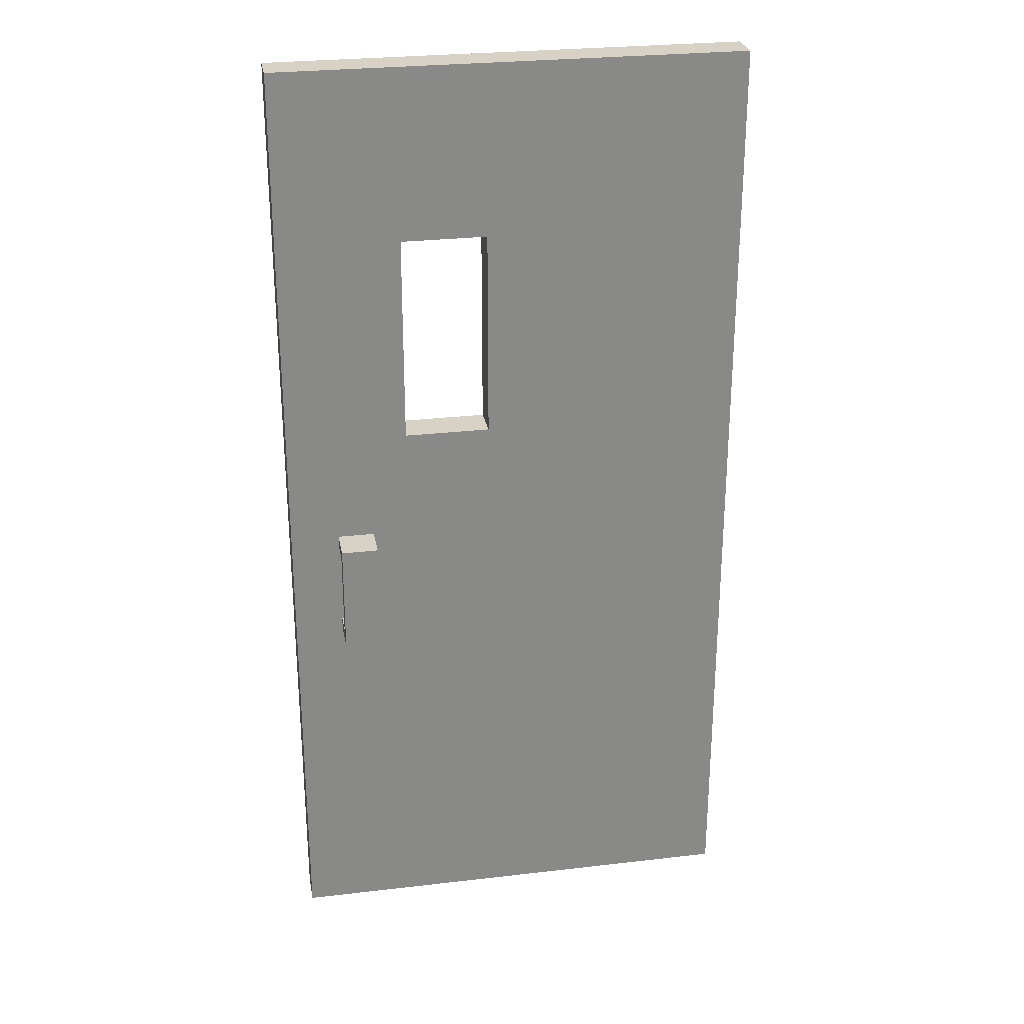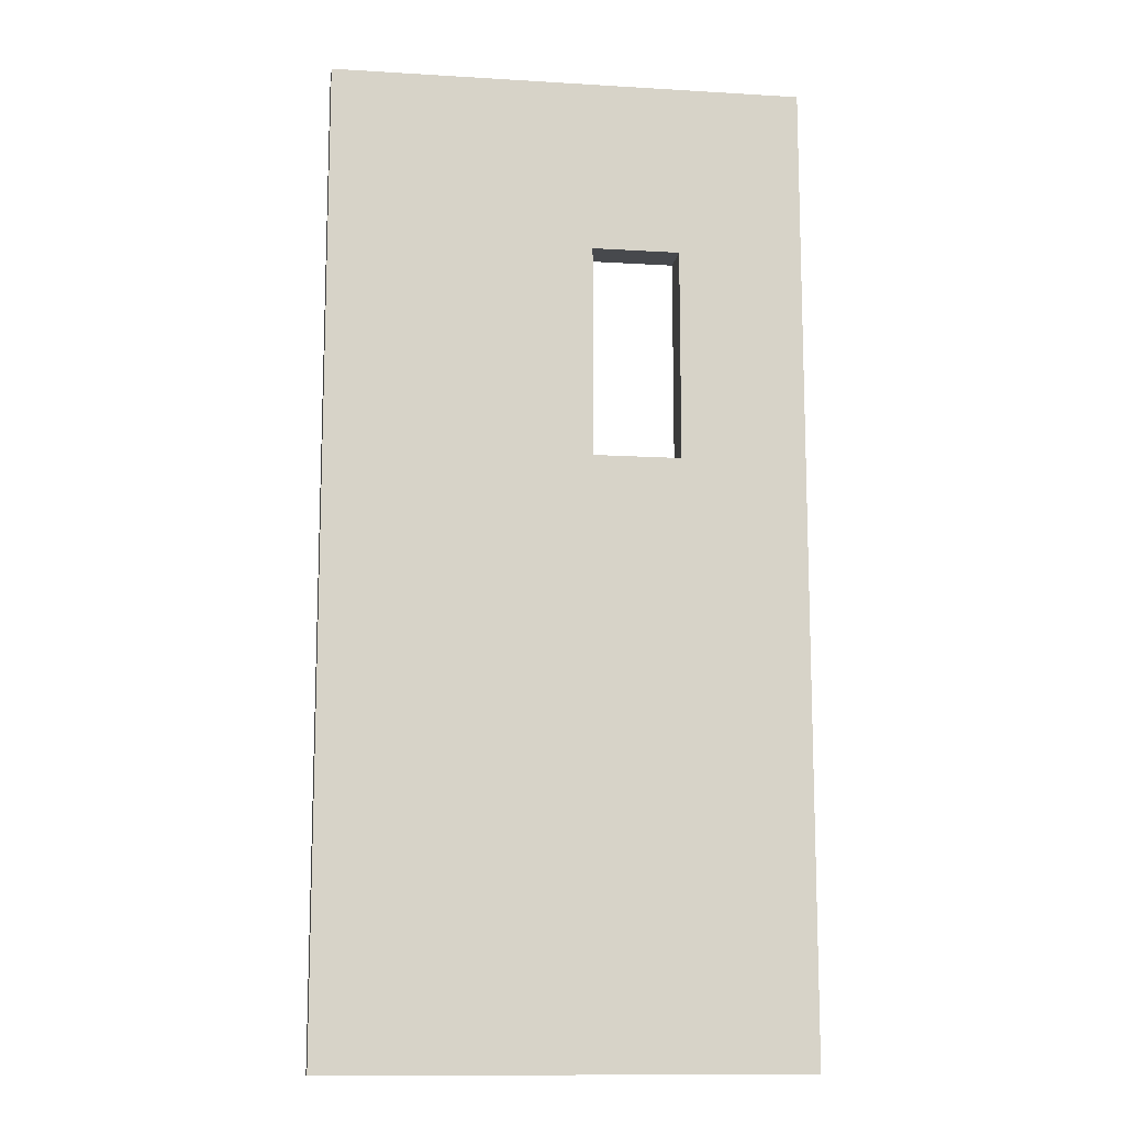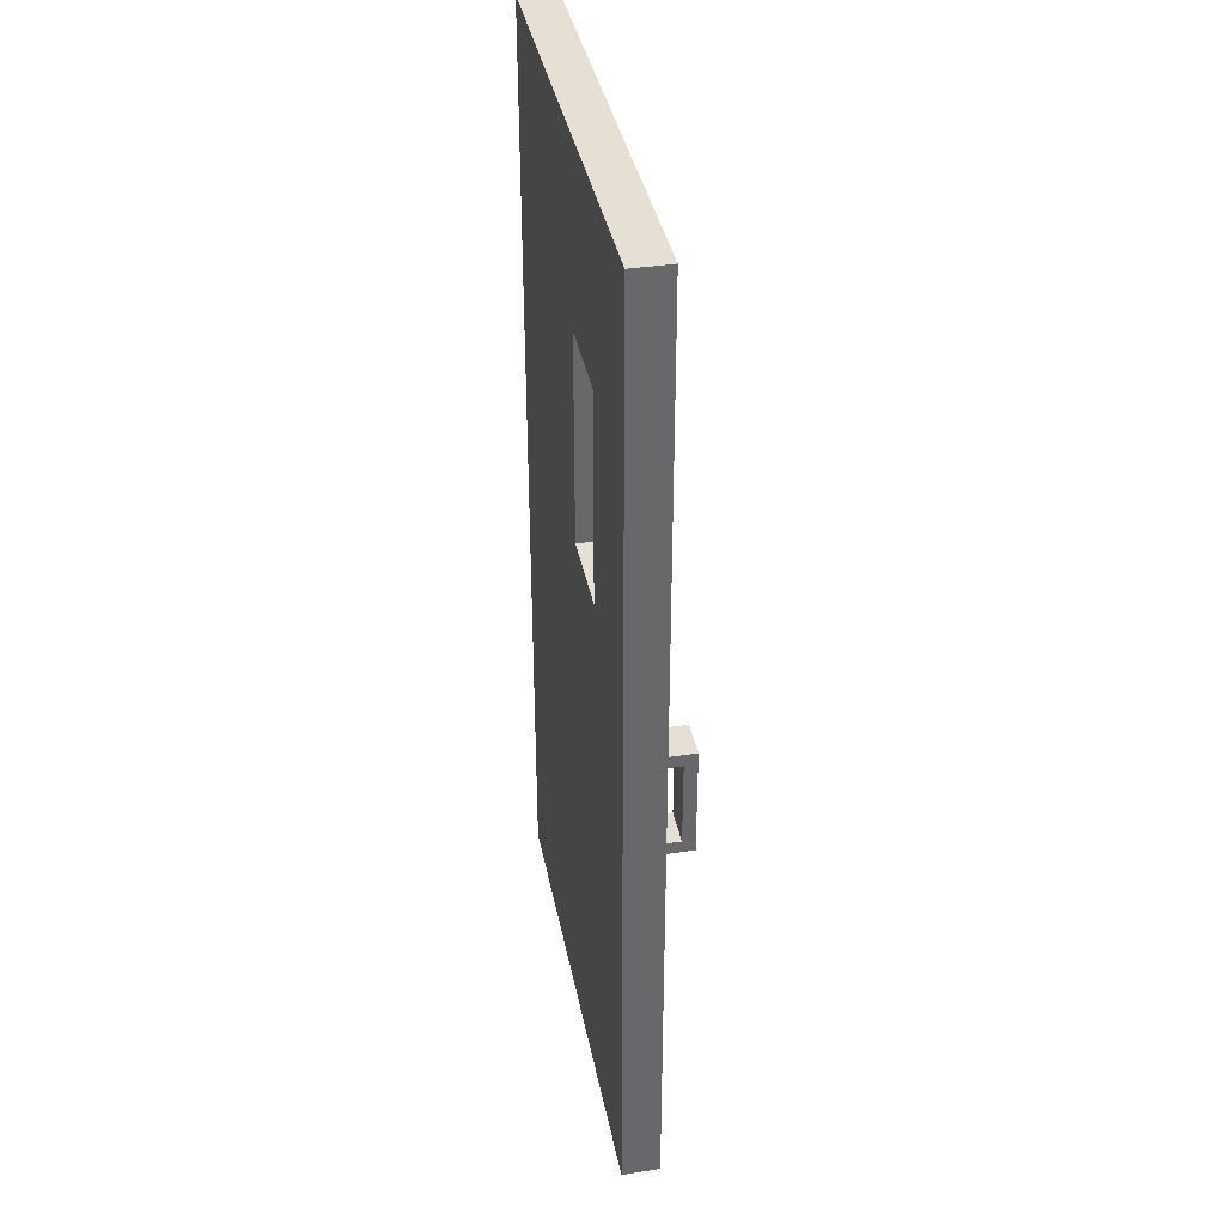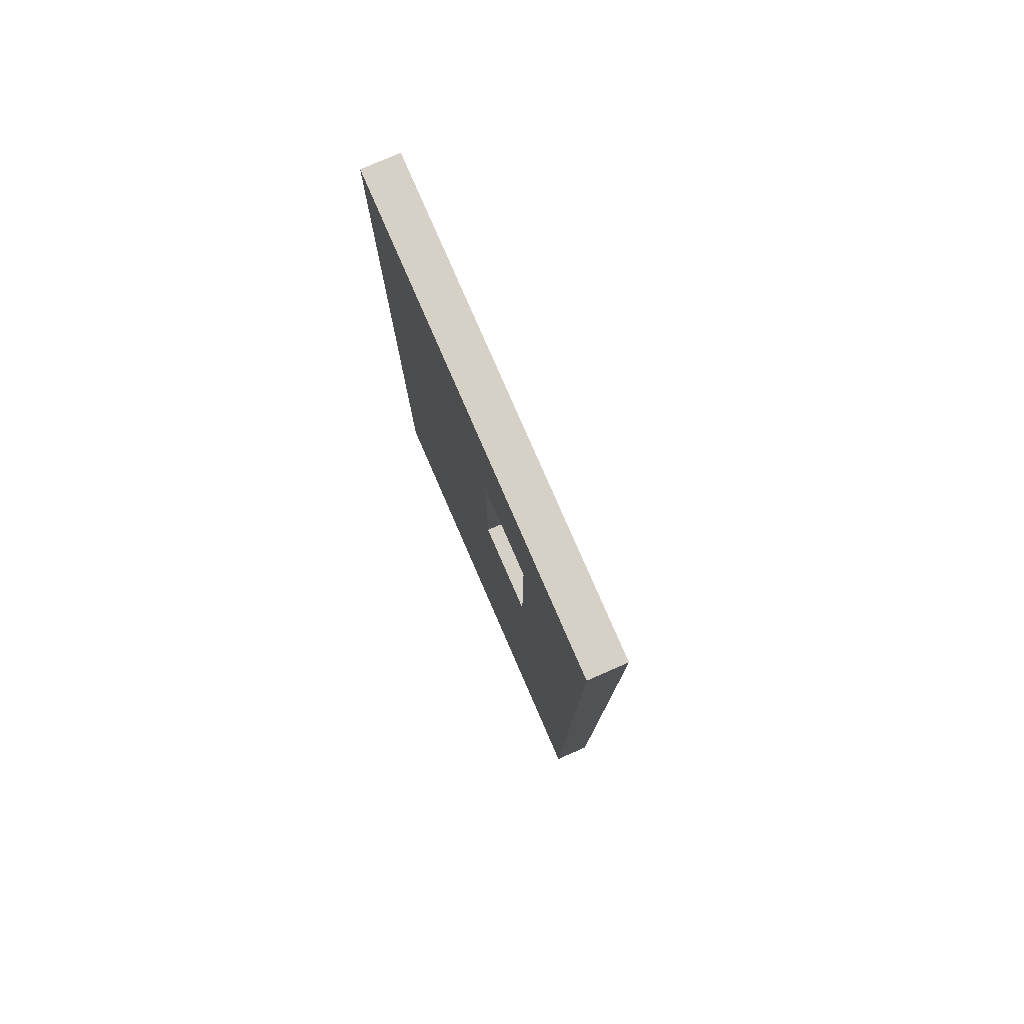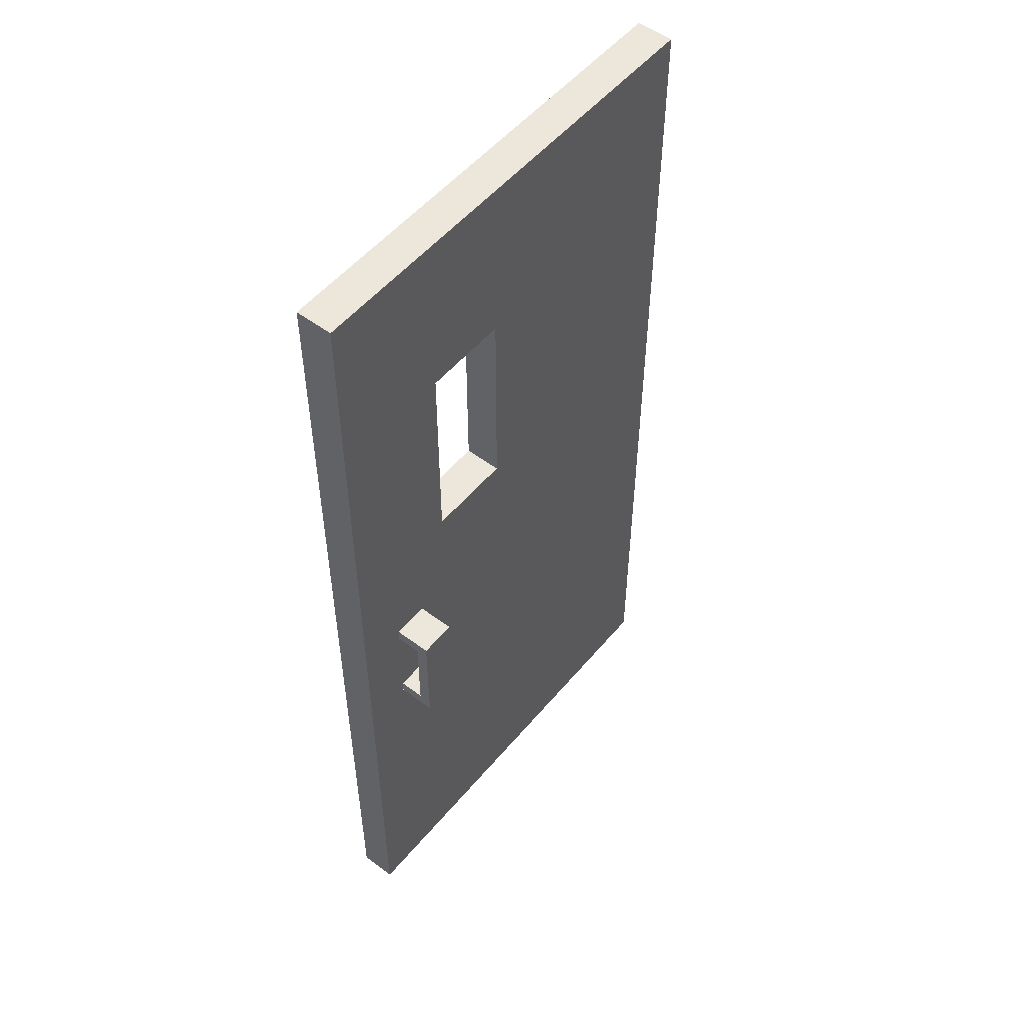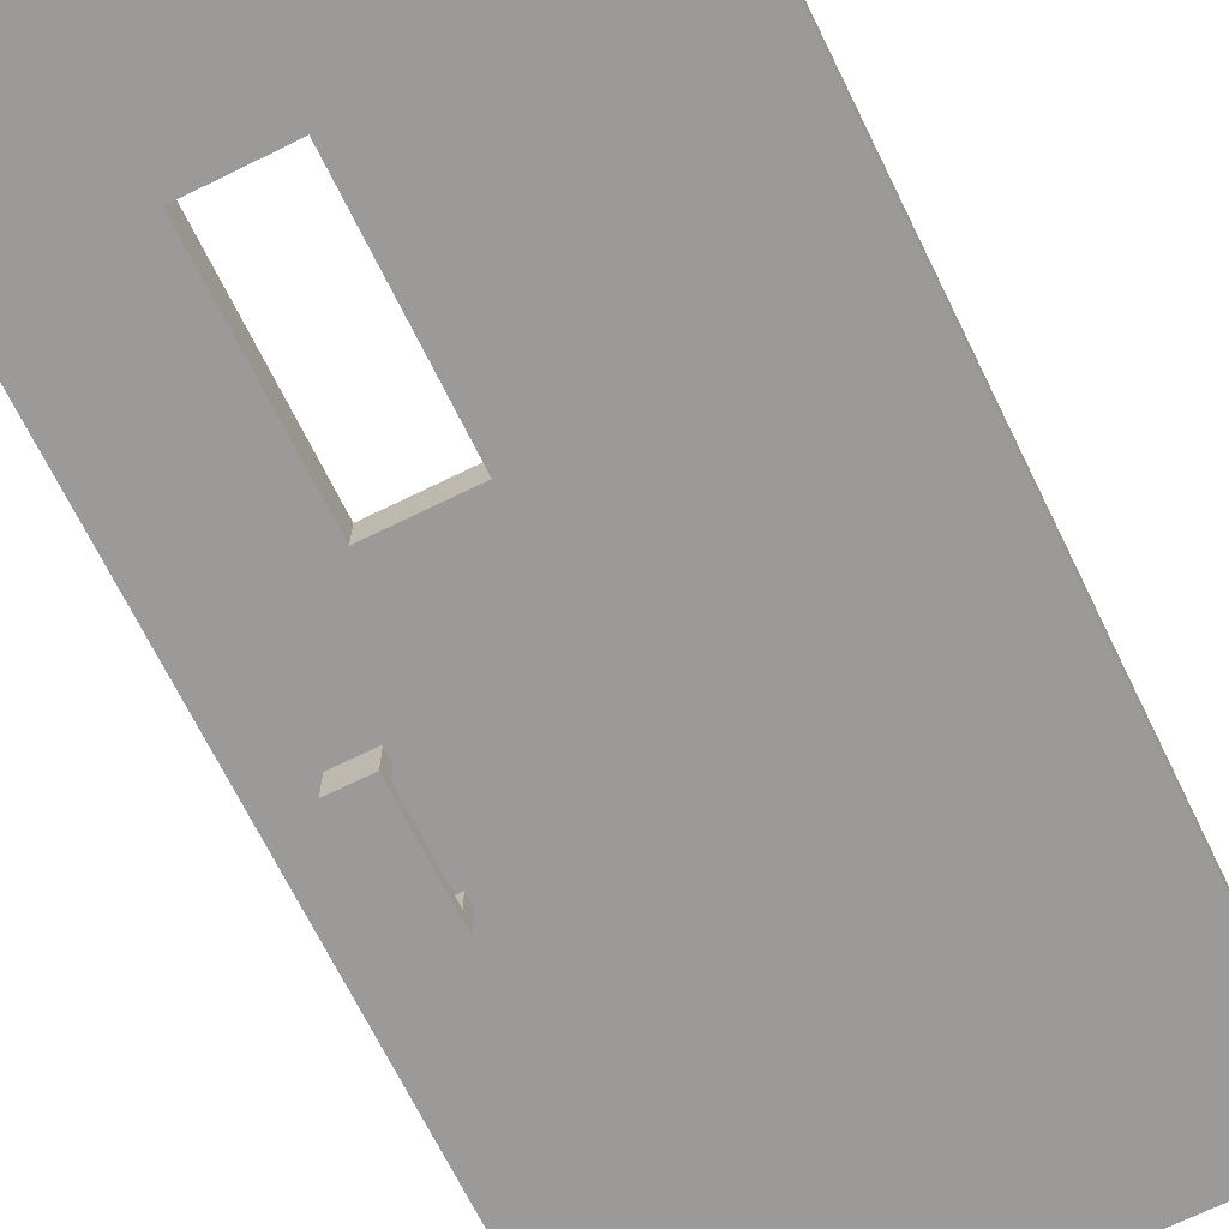
<metadata>
{"format":"obj","ext":"obj","renderer":"f3d","projection":"perspective","resolution":1024,"background":"white","views":[{"elev":27.4,"azim":169.8,"up":"+Y"},{"elev":-12.2,"azim":-8.1,"up":"+Y"},{"elev":37.9,"azim":79.0,"up":"+Y"},{"elev":79.1,"azim":66.5,"up":"+Y"},{"elev":52.9,"azim":128.8,"up":"+Y"},{"elev":-69.3,"azim":-153.8,"up":"+Z"}]}
</metadata>
<code>
o
v -2 0 0.1
v -2 0 -0.2
v -2 7.8 0.1
v -2 7.8 -0.2
v 0.8 4.7 0.1
v 0.8 4.7 -0.2
v 0.8 6.4 0.1
v 0.8 6.4 -0.2
v 1.1 2.9 -0.2
v 1.1 2.9 -0.5
v 1.1 3 -0.2
v 1.1 3 -0.4
v 1.1 3.7 -0.2
v 1.1 3.7 -0.4
v 1.1 3.8 -0.2
v 1.1 3.8 -0.5
v 0.1 4.7 0.1
v 0.1 4.7 -0.2
v 0.1 6.4 0.1
v 0.1 6.4 -0.2
v 1.4 2.9 -0.2
v 1.4 2.9 -0.5
v 1.4 3 -0.2
v 1.4 3 -0.4
v 1.4 3.7 -0.2
v 1.4 3.7 -0.4
v 1.4 3.8 -0.2
v 1.4 3.8 -0.5
v 1.8 0 0.1
v 1.8 0 -0.2
v 1.8 7.8 0.1
v 1.8 7.8 -0.2
v -2 0 0.1
v -2 7.8 0.1
v -1.7 0.2 0.1
v -1.7 2.9 0.1
v -1.7 3.1 0.1
v -1.7 7.3 0.1
v 2.384e-07 4.6 0.1
v 2.384e-07 6.5 0.1
v 0.1 4.7 0.1
v 0.1 6.4 0.1
v 0.8 4.7 0.1
v 0.8 6.4 0.1
v 0.9 4.6 0.1
v 0.9 6.5 0.1
v 1.4 0.2 0.1
v 1.4 2.9 0.1
v 1.4 3.1 0.1
v 1.4 7.3 0.1
v 1.8 0 0.1
v 1.8 7.8 0.1
v 1.1 3 -0.4
v 1.1 3.7 -0.4
v 1.4 3 -0.4
v 1.4 3.7 -0.4
v -2 0 -0.2
v -2 7.8 -0.2
v -1.7 0.2 -0.2
v -1.7 2.9 -0.2
v -1.7 3.1 -0.2
v -1.7 7.3 -0.2
v 2.384e-07 4.6 -0.2
v 2.384e-07 6.5 -0.2
v 0.1 4.7 -0.2
v 0.1 6.4 -0.2
v 0.8 4.7 -0.2
v 0.8 6.4 -0.2
v 0.9 4.6 -0.2
v 0.9 6.5 -0.2
v 1.1 2.9 -0.2
v 1.1 3 -0.2
v 1.1 3.7 -0.2
v 1.1 3.8 -0.2
v 1.4 0.2 -0.2
v 1.4 2.9 -0.2
v 1.4 3 -0.2
v 1.4 3.1 -0.2
v 1.4 3.7 -0.2
v 1.4 3.8 -0.2
v 1.4 7.3 -0.2
v 1.8 0 -0.2
v 1.8 7.8 -0.2
v 1.1 2.9 -0.5
v 1.1 3.8 -0.5
v 1.4 2.9 -0.5
v 1.4 3.8 -0.5
v -2 0 0.1
v 1.8 0 0.1
v -2 0 -0.2
v 1.8 0 -0.2
v 1.1 2.9 -0.2
v 1.4 2.9 -0.2
v 1.1 2.9 -0.5
v 1.4 2.9 -0.5
v 1.1 3.7 -0.2
v 1.4 3.7 -0.2
v 1.1 3.7 -0.4
v 1.4 3.7 -0.4
v 0.1 6.4 0.1
v 0.8 6.4 0.1
v 0.1 6.4 -0.2
v 0.8 6.4 -0.2
v 1.1 3 -0.2
v 1.4 3 -0.2
v 1.1 3 -0.4
v 1.4 3 -0.4
v 1.1 3.8 -0.2
v 1.4 3.8 -0.2
v 1.1 3.8 -0.5
v 1.4 3.8 -0.5
v 0.1 4.7 0.1
v 0.8 4.7 0.1
v 0.1 4.7 -0.2
v 0.8 4.7 -0.2
v -2 7.8 0.1
v 1.8 7.8 0.1
v -2 7.8 -0.2
v 1.8 7.8 -0.2
f 3 2 1
f 4 2 3
f 7 6 5
f 8 6 7
f 11 10 9
f 12 10 11
f 14 10 12
f 15 14 13
f 16 10 14
f 16 14 15
f 17 18 19
f 19 18 20
f 21 22 23
f 23 22 24
f 24 22 26
f 25 26 27
f 26 22 28
f 27 26 28
f 29 30 31
f 31 30 32
f 35 34 33
f 36 34 35
f 37 34 36
f 38 34 37
f 39 38 37
f 40 38 39
f 41 40 39
f 42 40 41
f 43 41 39
f 44 40 42
f 45 39 37
f 45 44 43
f 45 43 39
f 46 40 44
f 46 44 45
f 46 38 40
f 47 35 33
f 47 36 35
f 48 37 36
f 48 36 47
f 49 46 45
f 49 37 48
f 49 45 37
f 50 38 46
f 50 46 49
f 50 34 38
f 51 49 48
f 51 48 47
f 51 50 49
f 51 47 33
f 52 34 50
f 52 50 51
f 55 54 53
f 56 54 55
f 57 58 59
f 59 58 60
f 60 58 61
f 61 58 62
f 61 62 63
f 63 62 64
f 63 64 65
f 65 64 66
f 63 65 67
f 66 64 68
f 61 63 69
f 67 68 69
f 63 67 69
f 68 64 70
f 69 68 70
f 64 62 70
f 59 60 71
f 60 61 71
f 71 61 72
f 69 70 73
f 61 69 73
f 73 70 74
f 57 59 75
f 59 71 75
f 75 71 76
f 72 61 77
f 61 73 78
f 77 61 78
f 78 73 79
f 74 70 80
f 70 62 81
f 62 58 81
f 80 70 81
f 78 79 82
f 79 80 82
f 80 81 82
f 77 78 82
f 75 76 82
f 57 75 82
f 76 77 82
f 81 58 83
f 82 81 83
f 84 85 86
f 86 85 87
f 90 89 88
f 91 89 90
f 94 93 92
f 95 93 94
f 98 97 96
f 99 97 98
f 102 101 100
f 103 101 102
f 104 105 106
f 106 105 107
f 108 109 110
f 110 109 111
f 112 113 114
f 114 113 115
f 116 117 118
f 118 117 119

</code>
